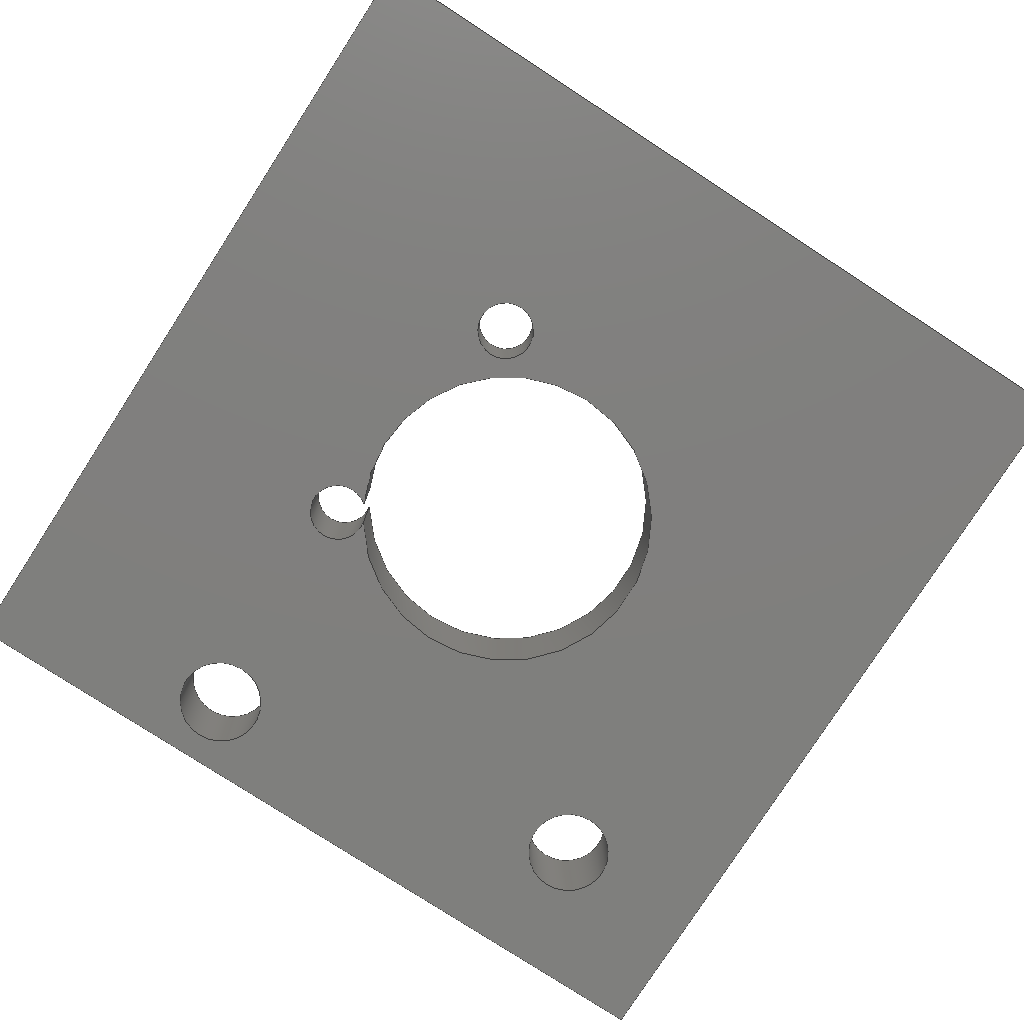
<metadata>
{"format":"step","ext":"step","renderer":"f3d","projection":"perspective","resolution":1024,"background":"white","views":[{"elev":-79.4,"azim":-32.9,"up":"+Z"}]}
</metadata>
<code>
ISO-10303-21;
DATA;
#1 = APPLICATION_PROTOCOL_DEFINITION('international standard',
  'automotive_design',2000,#2);
#2 = APPLICATION_CONTEXT(
  'core data for automotive mechanical design processes');
#3 = SHAPE_DEFINITION_REPRESENTATION(#4,#10);
#4 = PRODUCT_DEFINITION_SHAPE('','',#5);
#5 = PRODUCT_DEFINITION('design','',#6,#9);
#6 = PRODUCT_DEFINITION_FORMATION('','',#7);
#7 = PRODUCT('Gateron2Alps 1','Gateron2Alps 1','',(#8));
#8 = PRODUCT_CONTEXT('',#2,'mechanical');
#9 = PRODUCT_DEFINITION_CONTEXT('part definition',#2,'design');
#10 = SHAPE_REPRESENTATION('',(#11,#15),#19);
#11 = AXIS2_PLACEMENT_3D('',#12,#13,#14);
#12 = CARTESIAN_POINT('',(0,0,0));
#13 = DIRECTION('',(0,0,1));
#14 = DIRECTION('',(1,0,-0));
#15 = AXIS2_PLACEMENT_3D('',#16,#17,#18);
#16 = CARTESIAN_POINT('',(0,0,0));
#17 = DIRECTION('',(0,0,1));
#18 = DIRECTION('',(1,0,-0));
#19 = ( GEOMETRIC_REPRESENTATION_CONTEXT(3) 
GLOBAL_UNCERTAINTY_ASSIGNED_CONTEXT((#23)) GLOBAL_UNIT_ASSIGNED_CONTEXT(
(#20,#21,#22)) REPRESENTATION_CONTEXT('Context #1',
  '3D Context with UNIT and UNCERTAINTY') );
#20 = ( LENGTH_UNIT() NAMED_UNIT(*) SI_UNIT(.MILLI.,.METRE.) );
#21 = ( NAMED_UNIT(*) PLANE_ANGLE_UNIT() SI_UNIT($,.RADIAN.) );
#22 = ( NAMED_UNIT(*) SI_UNIT($,.STERADIAN.) SOLID_ANGLE_UNIT() );
#23 = UNCERTAINTY_MEASURE_WITH_UNIT(LENGTH_MEASURE(1e-07),#20,
  'distance_accuracy_value','confusion accuracy');
#24 = PRODUCT_RELATED_PRODUCT_CATEGORY('part',$,(#7));
#25 = SHAPE_DEFINITION_REPRESENTATION(#26,#32);
#26 = PRODUCT_DEFINITION_SHAPE('','',#27);
#27 = PRODUCT_DEFINITION('design','',#28,#31);
#28 = PRODUCT_DEFINITION_FORMATION('','',#29);
#29 = PRODUCT('_autosave-Gateron2Alps_PCB','_autosave-Gateron2Alps_PCB',
  '',(#30));
#30 = PRODUCT_CONTEXT('',#2,'mechanical');
#31 = PRODUCT_DEFINITION_CONTEXT('part definition',#2,'design');
#32 = ADVANCED_BREP_SHAPE_REPRESENTATION('',(#11,#33),#444);
#33 = MANIFOLD_SOLID_BREP('',#34);
#34 = CLOSED_SHELL('',(#35,#75,#106,#137,#225,#313,#325,#342,#364,#381,
    #398,#410,#427));
#35 = ADVANCED_FACE('',(#36),#70,.T.);
#36 = FACE_BOUND('',#37,.T.);
#37 = EDGE_LOOP('',(#38,#48,#56,#64));
#38 = ORIENTED_EDGE('',*,*,#39,.T.);
#39 = EDGE_CURVE('',#40,#42,#44,.T.);
#40 = VERTEX_POINT('',#41);
#41 = CARTESIAN_POINT('',(127.7,-93.3,0));
#42 = VERTEX_POINT('',#43);
#43 = CARTESIAN_POINT('',(127.7,-93.3,1.6));
#44 = LINE('',#45,#46);
#45 = CARTESIAN_POINT('',(127.7,-93.3,0));
#46 = VECTOR('',#47,1);
#47 = DIRECTION('',(0,0,1));
#48 = ORIENTED_EDGE('',*,*,#49,.T.);
#49 = EDGE_CURVE('',#42,#50,#52,.T.);
#50 = VERTEX_POINT('',#51);
#51 = CARTESIAN_POINT('',(113.7,-93.3,1.6));
#52 = LINE('',#53,#54);
#53 = CARTESIAN_POINT('',(127.7,-93.3,1.6));
#54 = VECTOR('',#55,1);
#55 = DIRECTION('',(-1,0,0));
#56 = ORIENTED_EDGE('',*,*,#57,.F.);
#57 = EDGE_CURVE('',#58,#50,#60,.T.);
#58 = VERTEX_POINT('',#59);
#59 = CARTESIAN_POINT('',(113.7,-93.3,0));
#60 = LINE('',#61,#62);
#61 = CARTESIAN_POINT('',(113.7,-93.3,0));
#62 = VECTOR('',#63,1);
#63 = DIRECTION('',(0,0,1));
#64 = ORIENTED_EDGE('',*,*,#65,.F.);
#65 = EDGE_CURVE('',#40,#58,#66,.T.);
#66 = LINE('',#67,#68);
#67 = CARTESIAN_POINT('',(127.7,-93.3,0));
#68 = VECTOR('',#69,1);
#69 = DIRECTION('',(-1,0,0));
#70 = PLANE('',#71);
#71 = AXIS2_PLACEMENT_3D('',#72,#73,#74);
#72 = CARTESIAN_POINT('',(127.7,-93.3,0));
#73 = DIRECTION('',(0,-1,0));
#74 = DIRECTION('',(-1,0,0));
#75 = ADVANCED_FACE('',(#76),#101,.T.);
#76 = FACE_BOUND('',#77,.T.);
#77 = EDGE_LOOP('',(#78,#88,#94,#95));
#78 = ORIENTED_EDGE('',*,*,#79,.T.);
#79 = EDGE_CURVE('',#80,#82,#84,.T.);
#80 = VERTEX_POINT('',#81);
#81 = CARTESIAN_POINT('',(127.7,-79.3,0));
#82 = VERTEX_POINT('',#83);
#83 = CARTESIAN_POINT('',(127.7,-79.3,1.6));
#84 = LINE('',#85,#86);
#85 = CARTESIAN_POINT('',(127.7,-79.3,0));
#86 = VECTOR('',#87,1);
#87 = DIRECTION('',(0,0,1));
#88 = ORIENTED_EDGE('',*,*,#89,.T.);
#89 = EDGE_CURVE('',#82,#42,#90,.T.);
#90 = LINE('',#91,#92);
#91 = CARTESIAN_POINT('',(127.7,-79.3,1.6));
#92 = VECTOR('',#93,1);
#93 = DIRECTION('',(0,-1,0));
#94 = ORIENTED_EDGE('',*,*,#39,.F.);
#95 = ORIENTED_EDGE('',*,*,#96,.F.);
#96 = EDGE_CURVE('',#80,#40,#97,.T.);
#97 = LINE('',#98,#99);
#98 = CARTESIAN_POINT('',(127.7,-79.3,0));
#99 = VECTOR('',#100,1);
#100 = DIRECTION('',(0,-1,0));
#101 = PLANE('',#102);
#102 = AXIS2_PLACEMENT_3D('',#103,#104,#105);
#103 = CARTESIAN_POINT('',(127.7,-79.3,0));
#104 = DIRECTION('',(1,0,-0));
#105 = DIRECTION('',(0,-1,0));
#106 = ADVANCED_FACE('',(#107),#132,.T.);
#107 = FACE_BOUND('',#108,.T.);
#108 = EDGE_LOOP('',(#109,#110,#118,#126));
#109 = ORIENTED_EDGE('',*,*,#57,.T.);
#110 = ORIENTED_EDGE('',*,*,#111,.T.);
#111 = EDGE_CURVE('',#50,#112,#114,.T.);
#112 = VERTEX_POINT('',#113);
#113 = CARTESIAN_POINT('',(113.7,-79.3,1.6));
#114 = LINE('',#115,#116);
#115 = CARTESIAN_POINT('',(113.7,-93.3,1.6));
#116 = VECTOR('',#117,1);
#117 = DIRECTION('',(0,1,0));
#118 = ORIENTED_EDGE('',*,*,#119,.F.);
#119 = EDGE_CURVE('',#120,#112,#122,.T.);
#120 = VERTEX_POINT('',#121);
#121 = CARTESIAN_POINT('',(113.7,-79.3,0));
#122 = LINE('',#123,#124);
#123 = CARTESIAN_POINT('',(113.7,-79.3,0));
#124 = VECTOR('',#125,1);
#125 = DIRECTION('',(0,0,1));
#126 = ORIENTED_EDGE('',*,*,#127,.F.);
#127 = EDGE_CURVE('',#58,#120,#128,.T.);
#128 = LINE('',#129,#130);
#129 = CARTESIAN_POINT('',(113.7,-93.3,0));
#130 = VECTOR('',#131,1);
#131 = DIRECTION('',(0,1,0));
#132 = PLANE('',#133);
#133 = AXIS2_PLACEMENT_3D('',#134,#135,#136);
#134 = CARTESIAN_POINT('',(113.7,-93.3,0));
#135 = DIRECTION('',(-1,0,0));
#136 = DIRECTION('',(0,1,0));
#137 = ADVANCED_FACE('',(#138,#149,#160,#198,#209),#220,.F.);
#138 = FACE_BOUND('',#139,.F.);
#139 = EDGE_LOOP('',(#140,#141,#142,#148));
#140 = ORIENTED_EDGE('',*,*,#65,.F.);
#141 = ORIENTED_EDGE('',*,*,#96,.F.);
#142 = ORIENTED_EDGE('',*,*,#143,.F.);
#143 = EDGE_CURVE('',#120,#80,#144,.T.);
#144 = LINE('',#145,#146);
#145 = CARTESIAN_POINT('',(113.7,-79.3,0));
#146 = VECTOR('',#147,1);
#147 = DIRECTION('',(1,0,0));
#148 = ORIENTED_EDGE('',*,*,#127,.F.);
#149 = FACE_BOUND('',#150,.F.);
#150 = EDGE_LOOP('',(#151));
#151 = ORIENTED_EDGE('',*,*,#152,.T.);
#152 = EDGE_CURVE('',#153,#153,#155,.T.);
#153 = VERTEX_POINT('',#154);
#154 = CARTESIAN_POINT('',(118.7,-89.63,0));
#155 = CIRCLE('',#156,0.5);
#156 = AXIS2_PLACEMENT_3D('',#157,#158,#159);
#157 = CARTESIAN_POINT('',(118.7,-89.13,0));
#158 = DIRECTION('',(-0,0,-1));
#159 = DIRECTION('',(-0,-1,0));
#160 = FACE_BOUND('',#161,.F.);
#161 = EDGE_LOOP('',(#162,#173,#182,#191));
#162 = ORIENTED_EDGE('',*,*,#163,.T.);
#163 = EDGE_CURVE('',#164,#166,#168,.T.);
#164 = VERTEX_POINT('',#165);
#165 = CARTESIAN_POINT('',(118.4,-84.78,0));
#166 = VERTEX_POINT('',#167);
#167 = CARTESIAN_POINT('',(120.6,-88.88,0));
#168 = CIRCLE('',#169,2.625);
#169 = AXIS2_PLACEMENT_3D('',#170,#171,#172);
#170 = CARTESIAN_POINT('',(120.6,-86.25,0));
#171 = DIRECTION('',(-0,0,-1));
#172 = DIRECTION('',(-0,-1,0));
#173 = ORIENTED_EDGE('',*,*,#174,.T.);
#174 = EDGE_CURVE('',#166,#175,#177,.T.);
#175 = VERTEX_POINT('',#176);
#176 = CARTESIAN_POINT('',(118.2,-85.09,0));
#177 = CIRCLE('',#178,2.625);
#178 = AXIS2_PLACEMENT_3D('',#179,#180,#181);
#179 = CARTESIAN_POINT('',(120.6,-86.25,0));
#180 = DIRECTION('',(-0,0,-1));
#181 = DIRECTION('',(-0,-1,0));
#182 = ORIENTED_EDGE('',*,*,#183,.T.);
#183 = EDGE_CURVE('',#175,#184,#186,.T.);
#184 = VERTEX_POINT('',#185);
#185 = CARTESIAN_POINT('',(117.9,-85.2,0));
#186 = CIRCLE('',#187,0.5);
#187 = AXIS2_PLACEMENT_3D('',#188,#189,#190);
#188 = CARTESIAN_POINT('',(117.9,-84.7,0));
#189 = DIRECTION('',(-0,0,-1));
#190 = DIRECTION('',(-0,-1,0));
#191 = ORIENTED_EDGE('',*,*,#192,.T.);
#192 = EDGE_CURVE('',#184,#164,#193,.T.);
#193 = CIRCLE('',#194,0.5);
#194 = AXIS2_PLACEMENT_3D('',#195,#196,#197);
#195 = CARTESIAN_POINT('',(117.9,-84.7,0));
#196 = DIRECTION('',(-0,0,-1));
#197 = DIRECTION('',(-0,-1,0));
#198 = FACE_BOUND('',#199,.F.);
#199 = EDGE_LOOP('',(#200));
#200 = ORIENTED_EDGE('',*,*,#201,.T.);
#201 = EDGE_CURVE('',#202,#202,#204,.T.);
#202 = VERTEX_POINT('',#203);
#203 = CARTESIAN_POINT('',(118,-81.25,0));
#204 = CIRCLE('',#205,0.75);
#205 = AXIS2_PLACEMENT_3D('',#206,#207,#208);
#206 = CARTESIAN_POINT('',(118,-80.5,0));
#207 = DIRECTION('',(-0,0,-1));
#208 = DIRECTION('',(-0,-1,0));
#209 = FACE_BOUND('',#210,.F.);
#210 = EDGE_LOOP('',(#211));
#211 = ORIENTED_EDGE('',*,*,#212,.T.);
#212 = EDGE_CURVE('',#213,#213,#215,.T.);
#213 = VERTEX_POINT('',#214);
#214 = CARTESIAN_POINT('',(125,-82.3,0));
#215 = CIRCLE('',#216,0.75);
#216 = AXIS2_PLACEMENT_3D('',#217,#218,#219);
#217 = CARTESIAN_POINT('',(125,-81.55,0));
#218 = DIRECTION('',(-0,0,-1));
#219 = DIRECTION('',(-0,-1,0));
#220 = PLANE('',#221);
#221 = AXIS2_PLACEMENT_3D('',#222,#223,#224);
#222 = CARTESIAN_POINT('',(0,0,0));
#223 = DIRECTION('',(0,0,1));
#224 = DIRECTION('',(1,0,-0));
#225 = ADVANCED_FACE('',(#226,#237,#248,#286,#297),#308,.T.);
#226 = FACE_BOUND('',#227,.T.);
#227 = EDGE_LOOP('',(#228,#229,#230,#236));
#228 = ORIENTED_EDGE('',*,*,#49,.F.);
#229 = ORIENTED_EDGE('',*,*,#89,.F.);
#230 = ORIENTED_EDGE('',*,*,#231,.F.);
#231 = EDGE_CURVE('',#112,#82,#232,.T.);
#232 = LINE('',#233,#234);
#233 = CARTESIAN_POINT('',(113.7,-79.3,1.6));
#234 = VECTOR('',#235,1);
#235 = DIRECTION('',(1,0,0));
#236 = ORIENTED_EDGE('',*,*,#111,.F.);
#237 = FACE_BOUND('',#238,.T.);
#238 = EDGE_LOOP('',(#239));
#239 = ORIENTED_EDGE('',*,*,#240,.T.);
#240 = EDGE_CURVE('',#241,#241,#243,.T.);
#241 = VERTEX_POINT('',#242);
#242 = CARTESIAN_POINT('',(118.7,-89.63,1.6));
#243 = CIRCLE('',#244,0.5);
#244 = AXIS2_PLACEMENT_3D('',#245,#246,#247);
#245 = CARTESIAN_POINT('',(118.7,-89.13,1.6));
#246 = DIRECTION('',(-0,0,-1));
#247 = DIRECTION('',(-0,-1,0));
#248 = FACE_BOUND('',#249,.T.);
#249 = EDGE_LOOP('',(#250,#261,#270,#279));
#250 = ORIENTED_EDGE('',*,*,#251,.T.);
#251 = EDGE_CURVE('',#252,#254,#256,.T.);
#252 = VERTEX_POINT('',#253);
#253 = CARTESIAN_POINT('',(118.4,-84.78,1.6));
#254 = VERTEX_POINT('',#255);
#255 = CARTESIAN_POINT('',(120.6,-88.88,1.6));
#256 = CIRCLE('',#257,2.625);
#257 = AXIS2_PLACEMENT_3D('',#258,#259,#260);
#258 = CARTESIAN_POINT('',(120.6,-86.25,1.6));
#259 = DIRECTION('',(-0,0,-1));
#260 = DIRECTION('',(-0,-1,0));
#261 = ORIENTED_EDGE('',*,*,#262,.T.);
#262 = EDGE_CURVE('',#254,#263,#265,.T.);
#263 = VERTEX_POINT('',#264);
#264 = CARTESIAN_POINT('',(118.2,-85.09,1.6));
#265 = CIRCLE('',#266,2.625);
#266 = AXIS2_PLACEMENT_3D('',#267,#268,#269);
#267 = CARTESIAN_POINT('',(120.6,-86.25,1.6));
#268 = DIRECTION('',(-0,0,-1));
#269 = DIRECTION('',(-0,-1,0));
#270 = ORIENTED_EDGE('',*,*,#271,.T.);
#271 = EDGE_CURVE('',#263,#272,#274,.T.);
#272 = VERTEX_POINT('',#273);
#273 = CARTESIAN_POINT('',(117.9,-85.2,1.6));
#274 = CIRCLE('',#275,0.5);
#275 = AXIS2_PLACEMENT_3D('',#276,#277,#278);
#276 = CARTESIAN_POINT('',(117.9,-84.7,1.6));
#277 = DIRECTION('',(-0,0,-1));
#278 = DIRECTION('',(-0,-1,0));
#279 = ORIENTED_EDGE('',*,*,#280,.T.);
#280 = EDGE_CURVE('',#272,#252,#281,.T.);
#281 = CIRCLE('',#282,0.5);
#282 = AXIS2_PLACEMENT_3D('',#283,#284,#285);
#283 = CARTESIAN_POINT('',(117.9,-84.7,1.6));
#284 = DIRECTION('',(-0,0,-1));
#285 = DIRECTION('',(-0,-1,0));
#286 = FACE_BOUND('',#287,.T.);
#287 = EDGE_LOOP('',(#288));
#288 = ORIENTED_EDGE('',*,*,#289,.T.);
#289 = EDGE_CURVE('',#290,#290,#292,.T.);
#290 = VERTEX_POINT('',#291);
#291 = CARTESIAN_POINT('',(118,-81.25,1.6));
#292 = CIRCLE('',#293,0.75);
#293 = AXIS2_PLACEMENT_3D('',#294,#295,#296);
#294 = CARTESIAN_POINT('',(118,-80.5,1.6));
#295 = DIRECTION('',(-0,0,-1));
#296 = DIRECTION('',(-0,-1,0));
#297 = FACE_BOUND('',#298,.T.);
#298 = EDGE_LOOP('',(#299));
#299 = ORIENTED_EDGE('',*,*,#300,.T.);
#300 = EDGE_CURVE('',#301,#301,#303,.T.);
#301 = VERTEX_POINT('',#302);
#302 = CARTESIAN_POINT('',(125,-82.3,1.6));
#303 = CIRCLE('',#304,0.75);
#304 = AXIS2_PLACEMENT_3D('',#305,#306,#307);
#305 = CARTESIAN_POINT('',(125,-81.55,1.6));
#306 = DIRECTION('',(-0,0,-1));
#307 = DIRECTION('',(-0,-1,0));
#308 = PLANE('',#309);
#309 = AXIS2_PLACEMENT_3D('',#310,#311,#312);
#310 = CARTESIAN_POINT('',(0,0,1.6));
#311 = DIRECTION('',(0,0,1));
#312 = DIRECTION('',(1,0,-0));
#313 = ADVANCED_FACE('',(#314),#320,.T.);
#314 = FACE_BOUND('',#315,.T.);
#315 = EDGE_LOOP('',(#316,#317,#318,#319));
#316 = ORIENTED_EDGE('',*,*,#119,.T.);
#317 = ORIENTED_EDGE('',*,*,#231,.T.);
#318 = ORIENTED_EDGE('',*,*,#79,.F.);
#319 = ORIENTED_EDGE('',*,*,#143,.F.);
#320 = PLANE('',#321);
#321 = AXIS2_PLACEMENT_3D('',#322,#323,#324);
#322 = CARTESIAN_POINT('',(113.7,-79.3,0));
#323 = DIRECTION('',(0,1,0));
#324 = DIRECTION('',(1,0,0));
#325 = ADVANCED_FACE('',(#326),#337,.F.);
#326 = FACE_BOUND('',#327,.T.);
#327 = EDGE_LOOP('',(#328,#329,#335,#336));
#328 = ORIENTED_EDGE('',*,*,#152,.T.);
#329 = ORIENTED_EDGE('',*,*,#330,.T.);
#330 = EDGE_CURVE('',#153,#241,#331,.T.);
#331 = LINE('',#332,#333);
#332 = CARTESIAN_POINT('',(118.7,-89.63,-0.045));
#333 = VECTOR('',#334,1);
#334 = DIRECTION('',(0,0,1));
#335 = ORIENTED_EDGE('',*,*,#240,.F.);
#336 = ORIENTED_EDGE('',*,*,#330,.F.);
#337 = CYLINDRICAL_SURFACE('',#338,0.5);
#338 = AXIS2_PLACEMENT_3D('',#339,#340,#341);
#339 = CARTESIAN_POINT('',(118.7,-89.13,-0.045));
#340 = DIRECTION('',(-0,-0,-1));
#341 = DIRECTION('',(-0,-1,0));
#342 = ADVANCED_FACE('',(#343),#359,.F.);
#343 = FACE_BOUND('',#344,.T.);
#344 = EDGE_LOOP('',(#345,#346,#352,#353));
#345 = ORIENTED_EDGE('',*,*,#163,.T.);
#346 = ORIENTED_EDGE('',*,*,#347,.T.);
#347 = EDGE_CURVE('',#166,#254,#348,.T.);
#348 = LINE('',#349,#350);
#349 = CARTESIAN_POINT('',(120.6,-88.88,-0.045));
#350 = VECTOR('',#351,1);
#351 = DIRECTION('',(0,0,1));
#352 = ORIENTED_EDGE('',*,*,#251,.F.);
#353 = ORIENTED_EDGE('',*,*,#354,.T.);
#354 = EDGE_CURVE('',#252,#164,#355,.T.);
#355 = LINE('',#356,#357);
#356 = CARTESIAN_POINT('',(118.4,-84.78,-0.045));
#357 = VECTOR('',#358,1);
#358 = DIRECTION('',(-0,-0,-1));
#359 = CYLINDRICAL_SURFACE('',#360,2.625);
#360 = AXIS2_PLACEMENT_3D('',#361,#362,#363);
#361 = CARTESIAN_POINT('',(120.6,-86.25,-0.045));
#362 = DIRECTION('',(-0,-0,-1));
#363 = DIRECTION('',(-0,-1,0));
#364 = ADVANCED_FACE('',(#365),#376,.F.);
#365 = FACE_BOUND('',#366,.T.);
#366 = EDGE_LOOP('',(#367,#373,#374,#375));
#367 = ORIENTED_EDGE('',*,*,#368,.F.);
#368 = EDGE_CURVE('',#184,#272,#369,.T.);
#369 = LINE('',#370,#371);
#370 = CARTESIAN_POINT('',(117.9,-85.2,-0.045));
#371 = VECTOR('',#372,1);
#372 = DIRECTION('',(0,0,1));
#373 = ORIENTED_EDGE('',*,*,#192,.T.);
#374 = ORIENTED_EDGE('',*,*,#354,.F.);
#375 = ORIENTED_EDGE('',*,*,#280,.F.);
#376 = CYLINDRICAL_SURFACE('',#377,0.5);
#377 = AXIS2_PLACEMENT_3D('',#378,#379,#380);
#378 = CARTESIAN_POINT('',(117.9,-84.7,-0.045));
#379 = DIRECTION('',(-0,-0,-1));
#380 = DIRECTION('',(-0,-1,0));
#381 = ADVANCED_FACE('',(#382),#393,.F.);
#382 = FACE_BOUND('',#383,.T.);
#383 = EDGE_LOOP('',(#384,#385,#386,#387));
#384 = ORIENTED_EDGE('',*,*,#183,.T.);
#385 = ORIENTED_EDGE('',*,*,#368,.T.);
#386 = ORIENTED_EDGE('',*,*,#271,.F.);
#387 = ORIENTED_EDGE('',*,*,#388,.T.);
#388 = EDGE_CURVE('',#263,#175,#389,.T.);
#389 = LINE('',#390,#391);
#390 = CARTESIAN_POINT('',(118.2,-85.09,-0.045));
#391 = VECTOR('',#392,1);
#392 = DIRECTION('',(-0,-0,-1));
#393 = CYLINDRICAL_SURFACE('',#394,0.5);
#394 = AXIS2_PLACEMENT_3D('',#395,#396,#397);
#395 = CARTESIAN_POINT('',(117.9,-84.7,-0.045));
#396 = DIRECTION('',(-0,-0,-1));
#397 = DIRECTION('',(-0,-1,0));
#398 = ADVANCED_FACE('',(#399),#405,.F.);
#399 = FACE_BOUND('',#400,.T.);
#400 = EDGE_LOOP('',(#401,#402,#403,#404));
#401 = ORIENTED_EDGE('',*,*,#347,.F.);
#402 = ORIENTED_EDGE('',*,*,#174,.T.);
#403 = ORIENTED_EDGE('',*,*,#388,.F.);
#404 = ORIENTED_EDGE('',*,*,#262,.F.);
#405 = CYLINDRICAL_SURFACE('',#406,2.625);
#406 = AXIS2_PLACEMENT_3D('',#407,#408,#409);
#407 = CARTESIAN_POINT('',(120.6,-86.25,-0.045));
#408 = DIRECTION('',(-0,-0,-1));
#409 = DIRECTION('',(-0,-1,0));
#410 = ADVANCED_FACE('',(#411),#422,.F.);
#411 = FACE_BOUND('',#412,.T.);
#412 = EDGE_LOOP('',(#413,#414,#420,#421));
#413 = ORIENTED_EDGE('',*,*,#201,.T.);
#414 = ORIENTED_EDGE('',*,*,#415,.T.);
#415 = EDGE_CURVE('',#202,#290,#416,.T.);
#416 = LINE('',#417,#418);
#417 = CARTESIAN_POINT('',(118,-81.25,-0.045));
#418 = VECTOR('',#419,1);
#419 = DIRECTION('',(0,0,1));
#420 = ORIENTED_EDGE('',*,*,#289,.F.);
#421 = ORIENTED_EDGE('',*,*,#415,.F.);
#422 = CYLINDRICAL_SURFACE('',#423,0.75);
#423 = AXIS2_PLACEMENT_3D('',#424,#425,#426);
#424 = CARTESIAN_POINT('',(118,-80.5,-0.045));
#425 = DIRECTION('',(-0,-0,-1));
#426 = DIRECTION('',(-0,-1,0));
#427 = ADVANCED_FACE('',(#428),#439,.F.);
#428 = FACE_BOUND('',#429,.T.);
#429 = EDGE_LOOP('',(#430,#431,#437,#438));
#430 = ORIENTED_EDGE('',*,*,#212,.T.);
#431 = ORIENTED_EDGE('',*,*,#432,.T.);
#432 = EDGE_CURVE('',#213,#301,#433,.T.);
#433 = LINE('',#434,#435);
#434 = CARTESIAN_POINT('',(125,-82.3,-0.045));
#435 = VECTOR('',#436,1);
#436 = DIRECTION('',(0,0,1));
#437 = ORIENTED_EDGE('',*,*,#300,.F.);
#438 = ORIENTED_EDGE('',*,*,#432,.F.);
#439 = CYLINDRICAL_SURFACE('',#440,0.75);
#440 = AXIS2_PLACEMENT_3D('',#441,#442,#443);
#441 = CARTESIAN_POINT('',(125,-81.55,-0.045));
#442 = DIRECTION('',(-0,-0,-1));
#443 = DIRECTION('',(-0,-1,0));
#444 = ( GEOMETRIC_REPRESENTATION_CONTEXT(3) 
GLOBAL_UNCERTAINTY_ASSIGNED_CONTEXT((#448)) GLOBAL_UNIT_ASSIGNED_CONTEXT
((#445,#446,#447)) REPRESENTATION_CONTEXT('Context #1',
  '3D Context with UNIT and UNCERTAINTY') );
#445 = ( LENGTH_UNIT() NAMED_UNIT(*) SI_UNIT(.MILLI.,.METRE.) );
#446 = ( NAMED_UNIT(*) PLANE_ANGLE_UNIT() SI_UNIT($,.RADIAN.) );
#447 = ( NAMED_UNIT(*) SI_UNIT($,.STERADIAN.) SOLID_ANGLE_UNIT() );
#448 = UNCERTAINTY_MEASURE_WITH_UNIT(LENGTH_MEASURE(1e-07),#445,
  'distance_accuracy_value','confusion accuracy');
#449 = CONTEXT_DEPENDENT_SHAPE_REPRESENTATION(#450,#452);
#450 = ( REPRESENTATION_RELATIONSHIP('','',#32,#10) 
REPRESENTATION_RELATIONSHIP_WITH_TRANSFORMATION(#451) 
SHAPE_REPRESENTATION_RELATIONSHIP() );
#451 = ITEM_DEFINED_TRANSFORMATION('','',#11,#15);
#452 = PRODUCT_DEFINITION_SHAPE('Placement','Placement of an item',#453
  );
#453 = NEXT_ASSEMBLY_USAGE_OCCURRENCE('1','=>[0:1:1:2]','',#5,#27,$);
#454 = PRODUCT_RELATED_PRODUCT_CATEGORY('part',$,(#29));
#455 = MECHANICAL_DESIGN_GEOMETRIC_PRESENTATION_REPRESENTATION('',(#456)
  ,#444);
#456 = STYLED_ITEM('color',(#457),#33);
#457 = PRESENTATION_STYLE_ASSIGNMENT((#458));
#458 = SURFACE_STYLE_USAGE(.BOTH.,#459);
#459 = SURFACE_SIDE_STYLE('',(#460));
#460 = SURFACE_STYLE_FILL_AREA(#461);
#461 = FILL_AREA_STYLE('',(#462));
#462 = FILL_AREA_STYLE_COLOUR('',#463);
#463 = COLOUR_RGB('',0.3133,0.4845,0.41);
ENDSEC;
END-ISO-10303-21;

</code>
